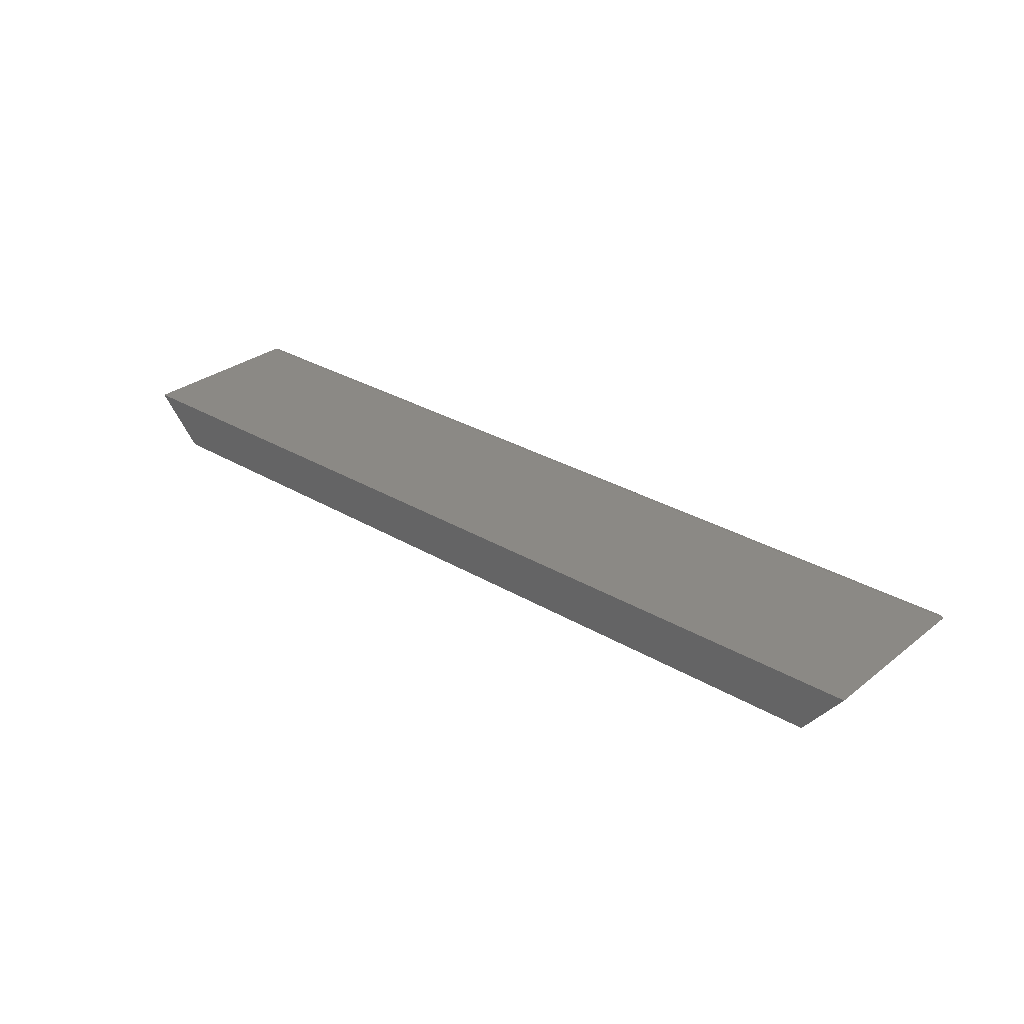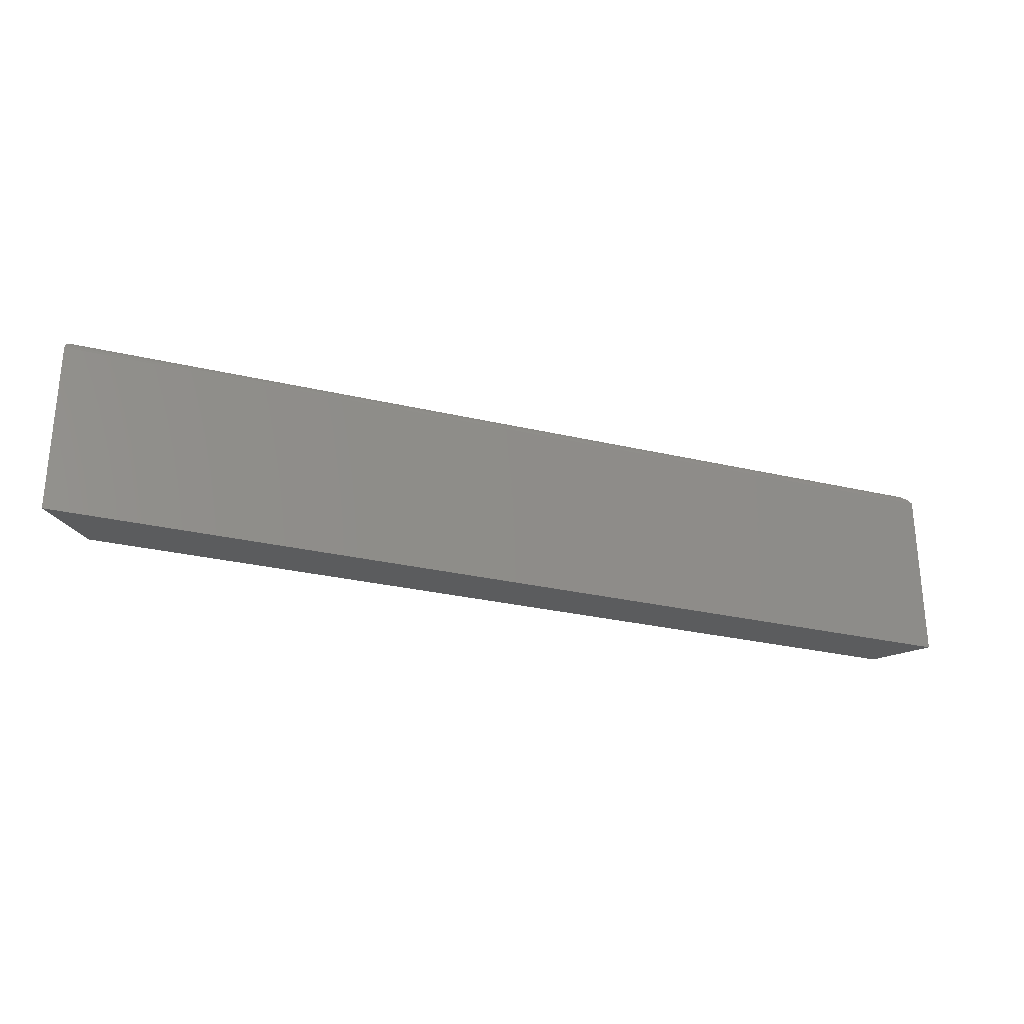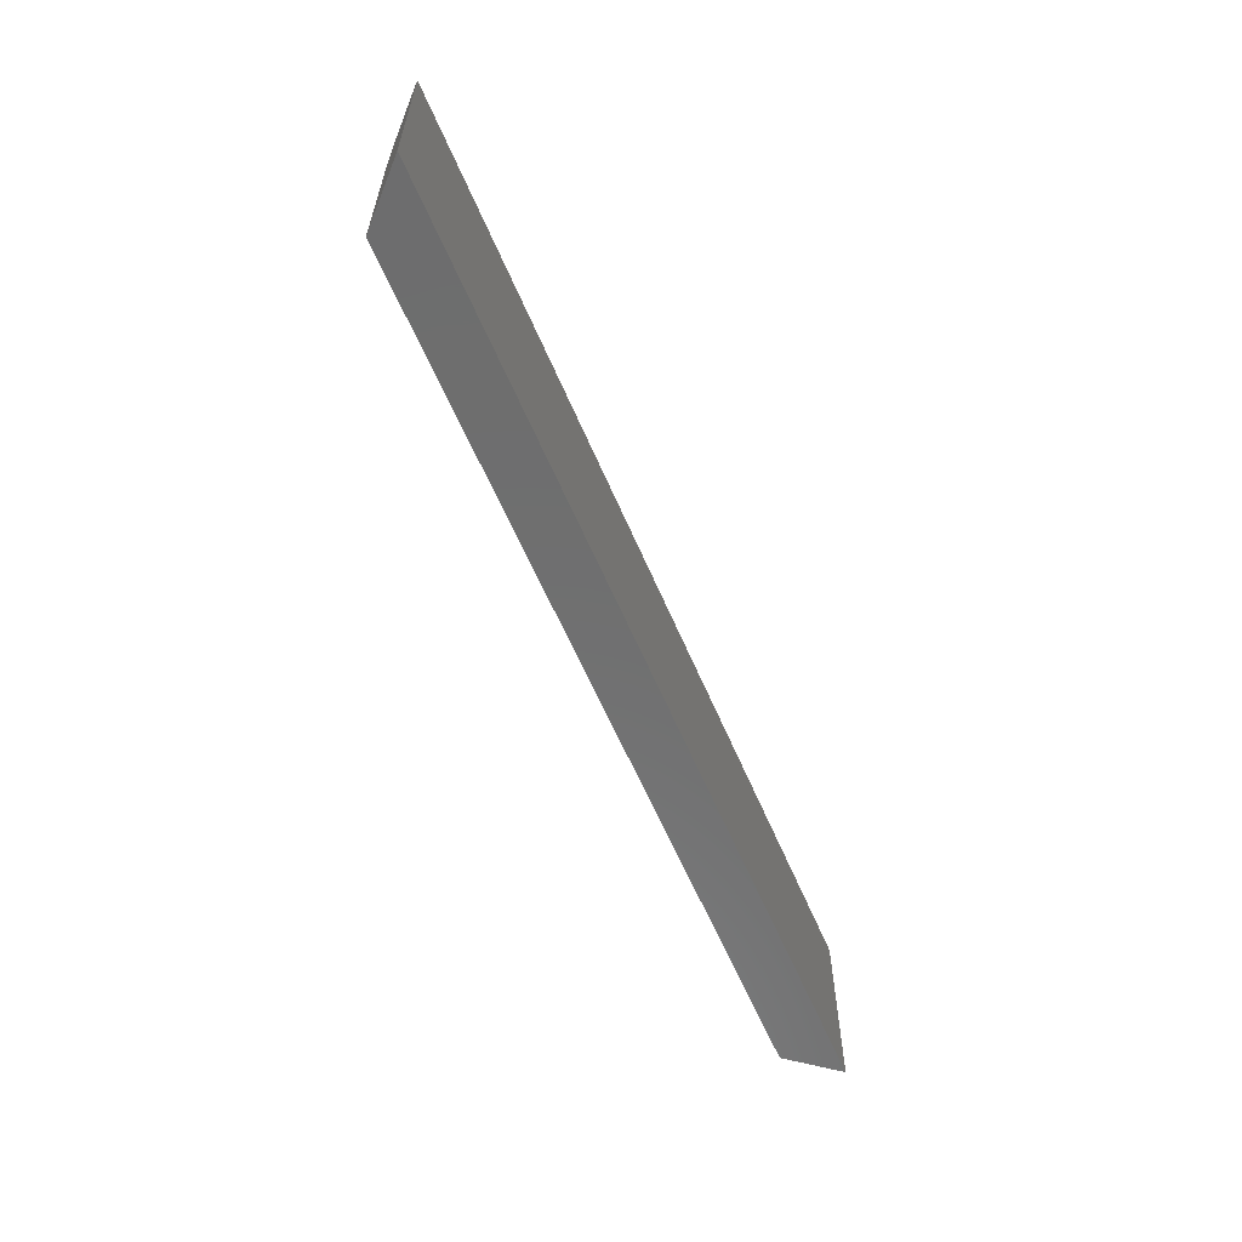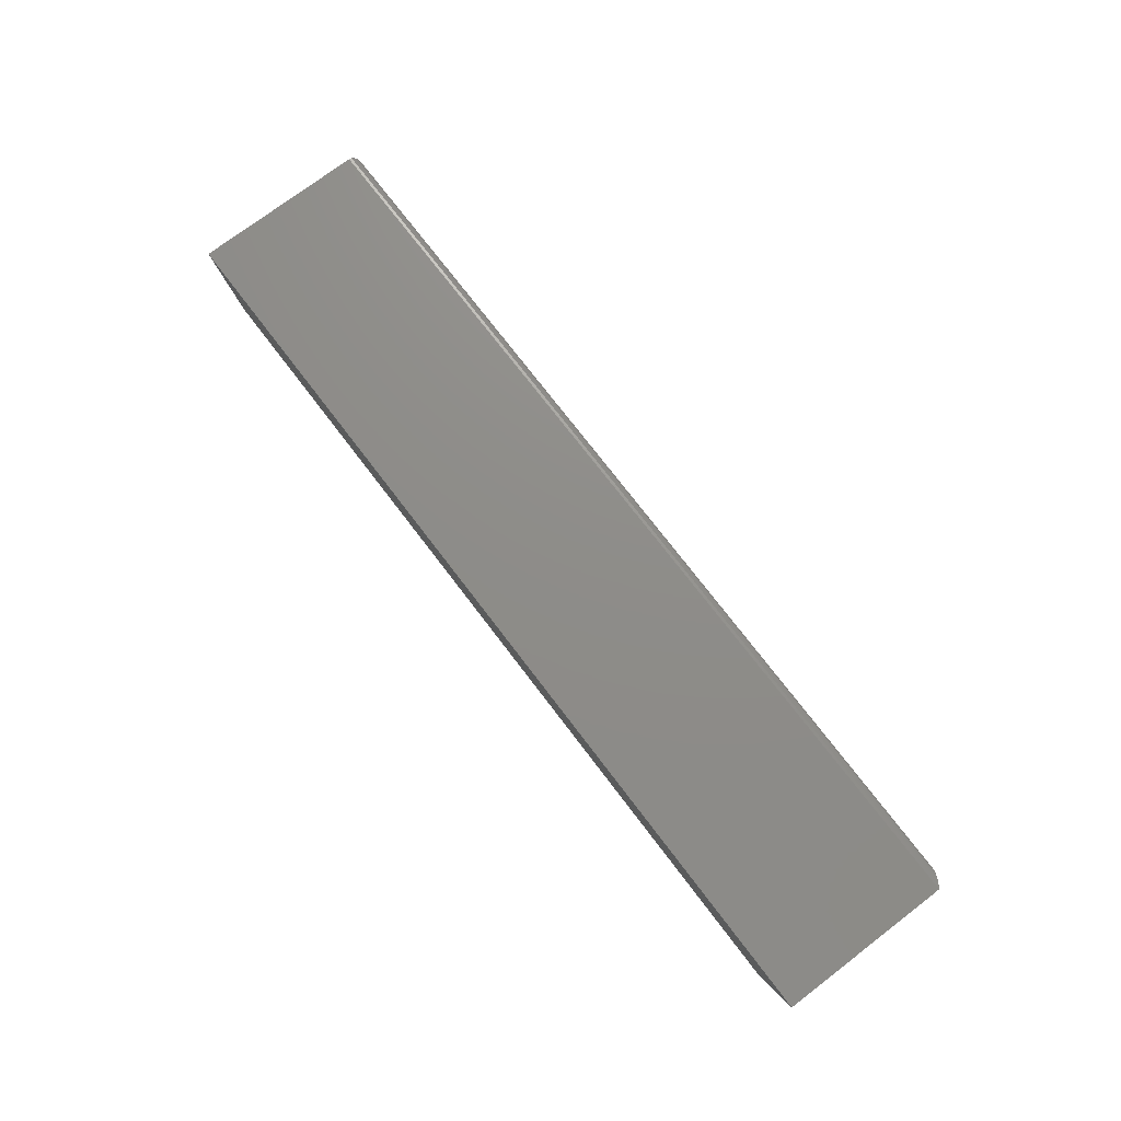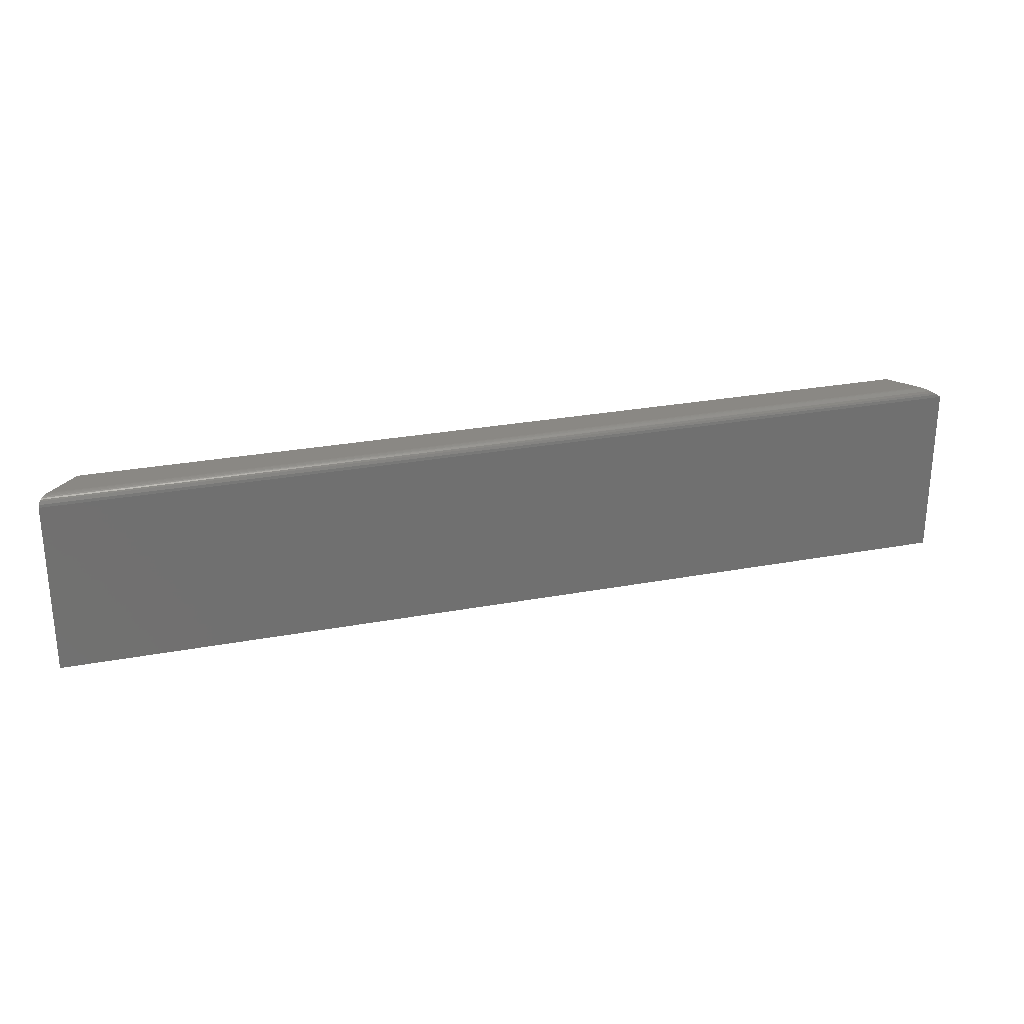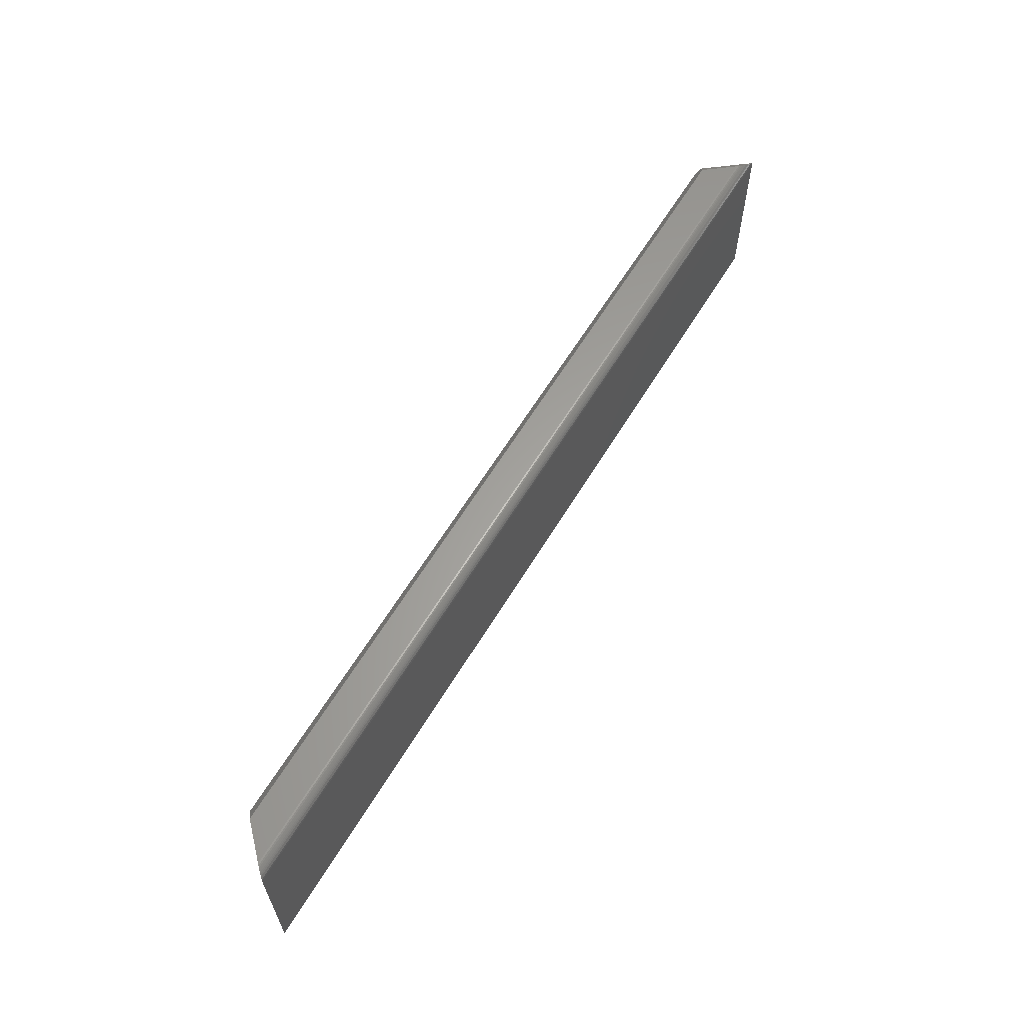
<metadata>
{"format":"stl","ext":"stl","renderer":"f3d","projection":"perspective","resolution":1024,"background":"white","views":[{"elev":29.6,"azim":41.2,"up":"+Z"},{"elev":-27.9,"azim":-19.9,"up":"+Y"},{"elev":-60.0,"azim":-67.1,"up":"+Y"},{"elev":74.3,"azim":52.7,"up":"+Z"},{"elev":26.9,"azim":-16.3,"up":"+Y"},{"elev":62.0,"azim":-58.9,"up":"+Y"}]}
</metadata>
<code>
# stl→obj: 26 verts, 48 faces
v 0.7215 -0.007812 -0.03557
v 0.7147 0 -0.03166
v 0.7337 0 -0.007812
v 0.7348 -8.829e-05 -0.006641
v 0.75 -0.007812 -4.163e-17
v 0.7361 -0.0003538 -0.005488
v 0.7375 -0.0007928 -0.004383
v 0.7408 -0.002162 -0.002418
v 0.744 -0.003808 -0.001104
v 0.7466 -0.005423 -0.0003744
v 0.03166 0 -0.03166
v 0.007812 0 -0.007812
v 0.75 -0.1484 -1.014e-16
v 0 -0.1484 0
v 0 -0.007812 0
v 0.03947 -0.01562 -0.03947
v 0.03947 -0.1484 -0.03947
v 0.0003127 -0.005624 -0.0003127
v 0.001407 -0.00334 -0.001407
v 0.002215 -0.002363 -0.002215
v 0.003165 -0.001532 -0.003165
v 0.004231 -0.0008692 -0.004231
v 0.005382 -0.0003878 -0.005382
v 0.006587 -9.678e-05 -0.006587
v 0.7184 -0.1484 -0.03947
v 0.7184 -0.01562 -0.03947
f 1 2 3
f 1 3 4
f 1 4 5
f 4 6 7
f 4 7 8
f 4 8 9
f 4 9 10
f 4 10 5
f 11 12 2
f 2 12 3
f 13 5 14
f 14 5 15
f 16 17 14
f 16 14 15
f 16 15 18
f 16 18 19
f 16 19 20
f 16 20 21
f 16 21 22
f 16 22 23
f 16 23 24
f 16 24 12
f 16 12 11
f 13 25 5
f 5 25 26
f 5 26 1
f 15 10 18
f 15 5 10
f 3 24 4
f 3 12 24
f 24 23 4
f 4 23 6
f 6 23 22
f 6 22 7
f 7 22 21
f 7 21 8
f 8 21 20
f 8 20 19
f 8 19 9
f 9 19 18
f 9 18 10
f 16 11 26
f 26 11 2
f 26 2 1
f 17 16 25
f 25 16 26
f 17 25 14
f 14 25 13

</code>
